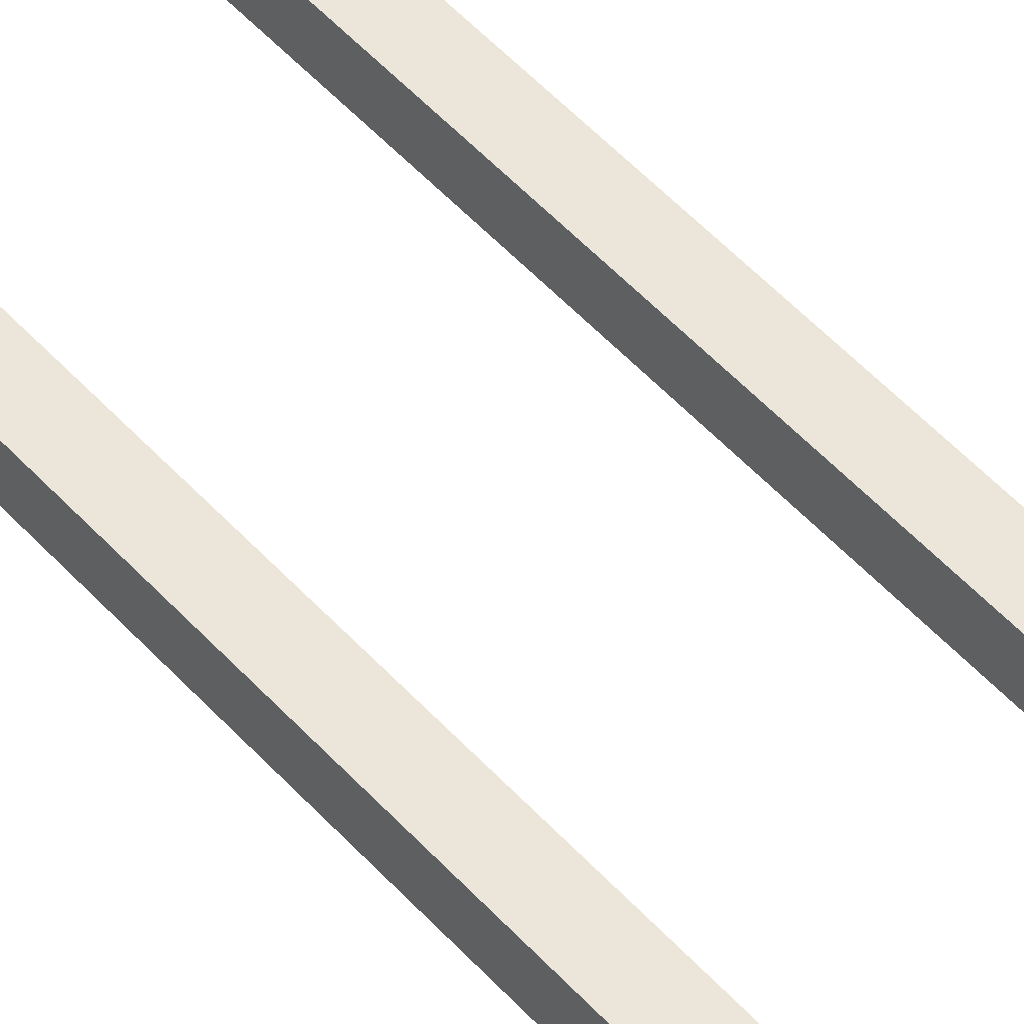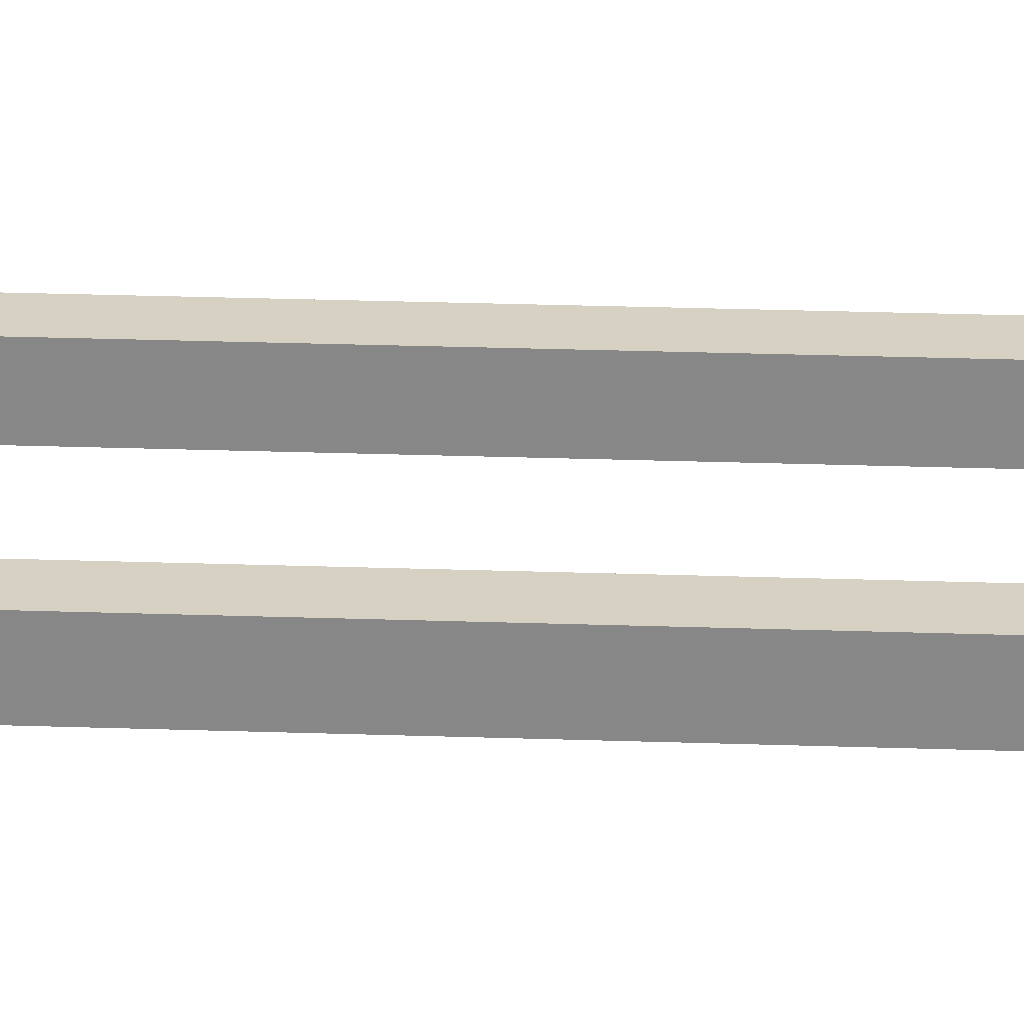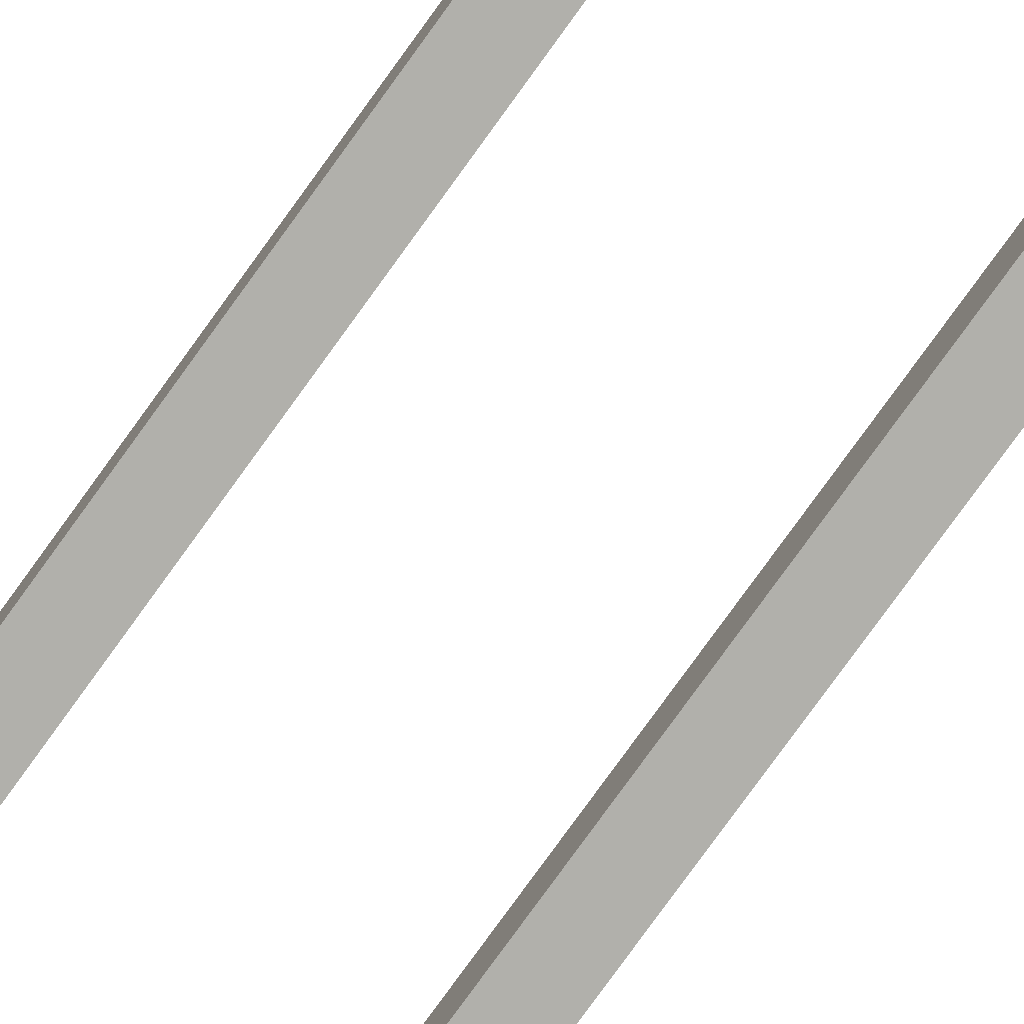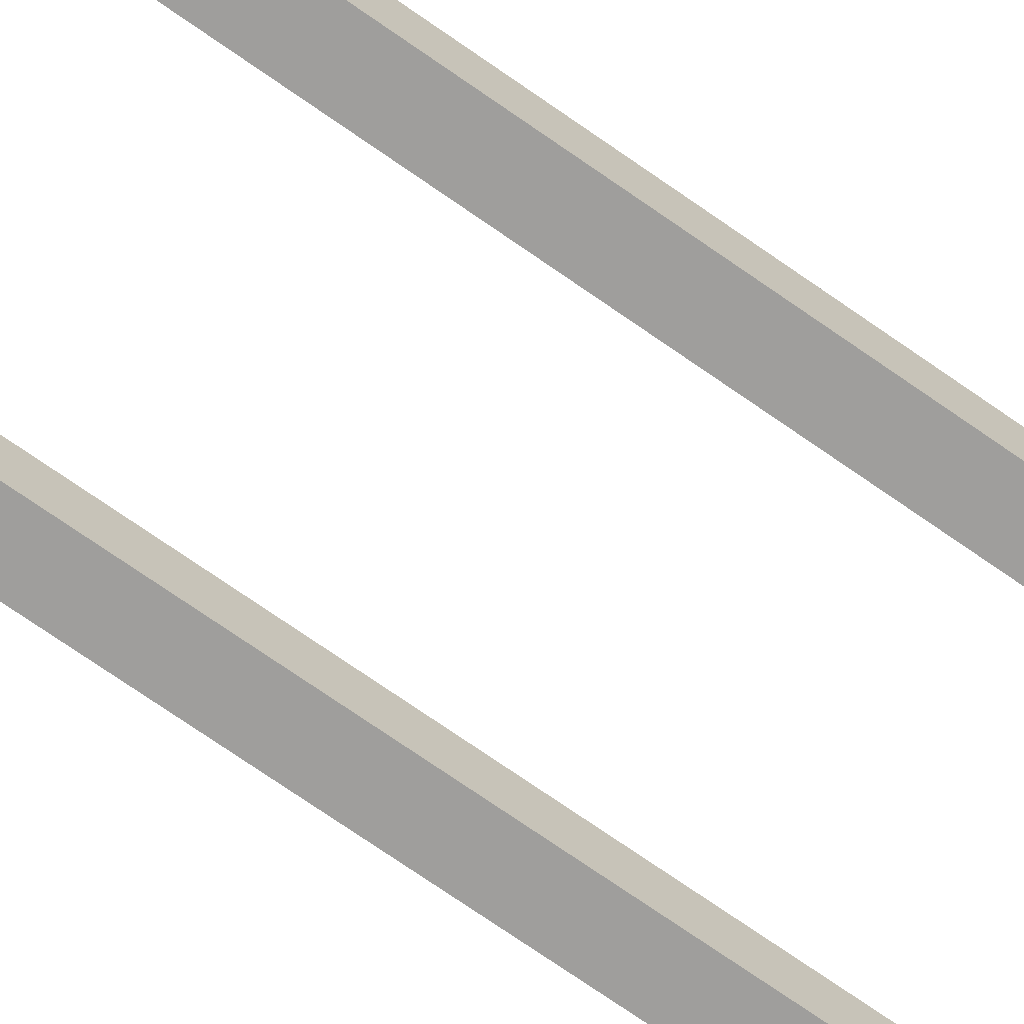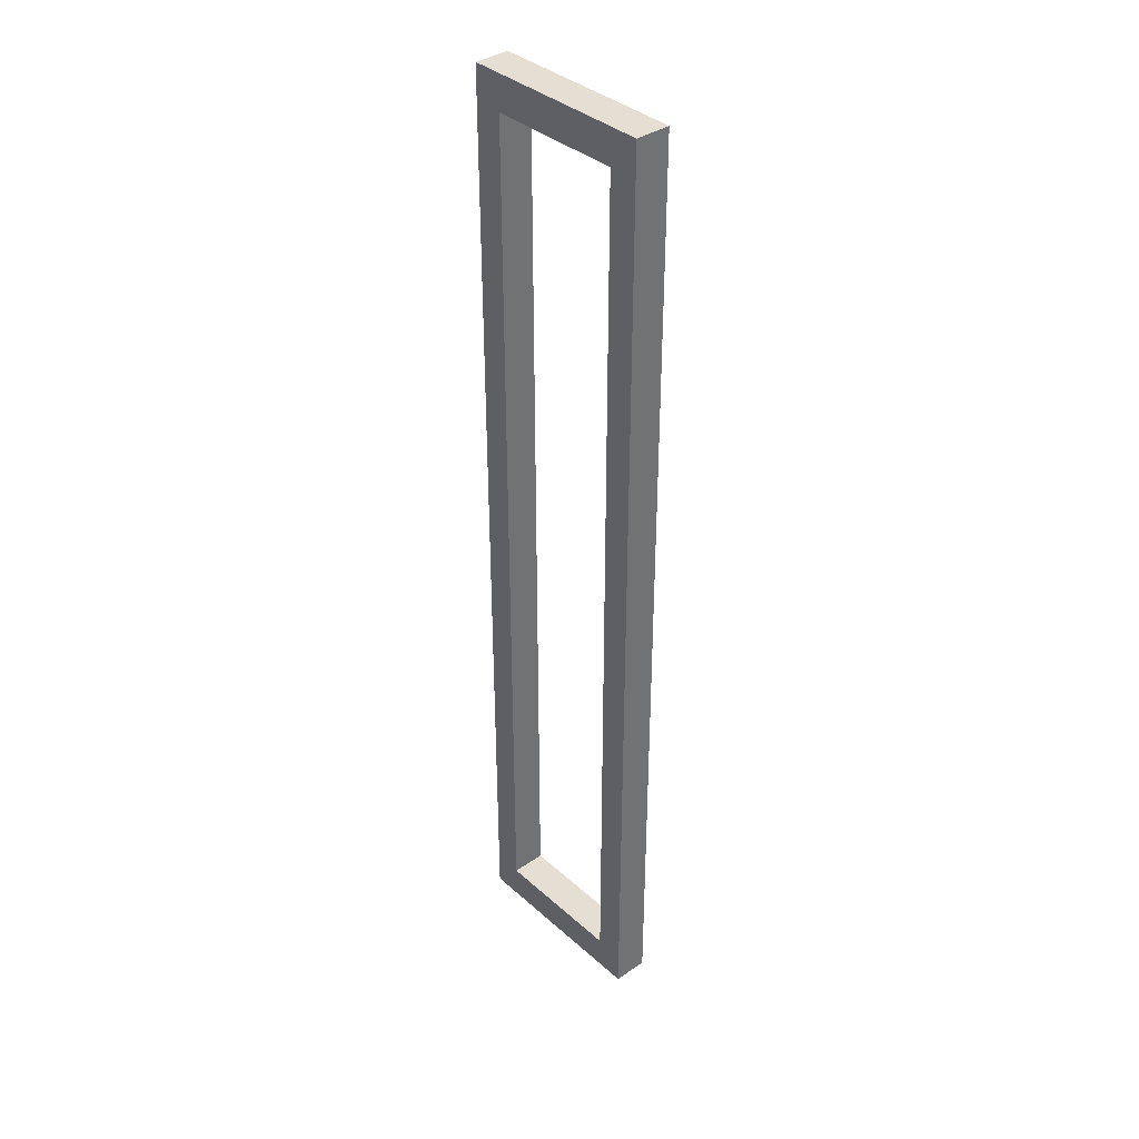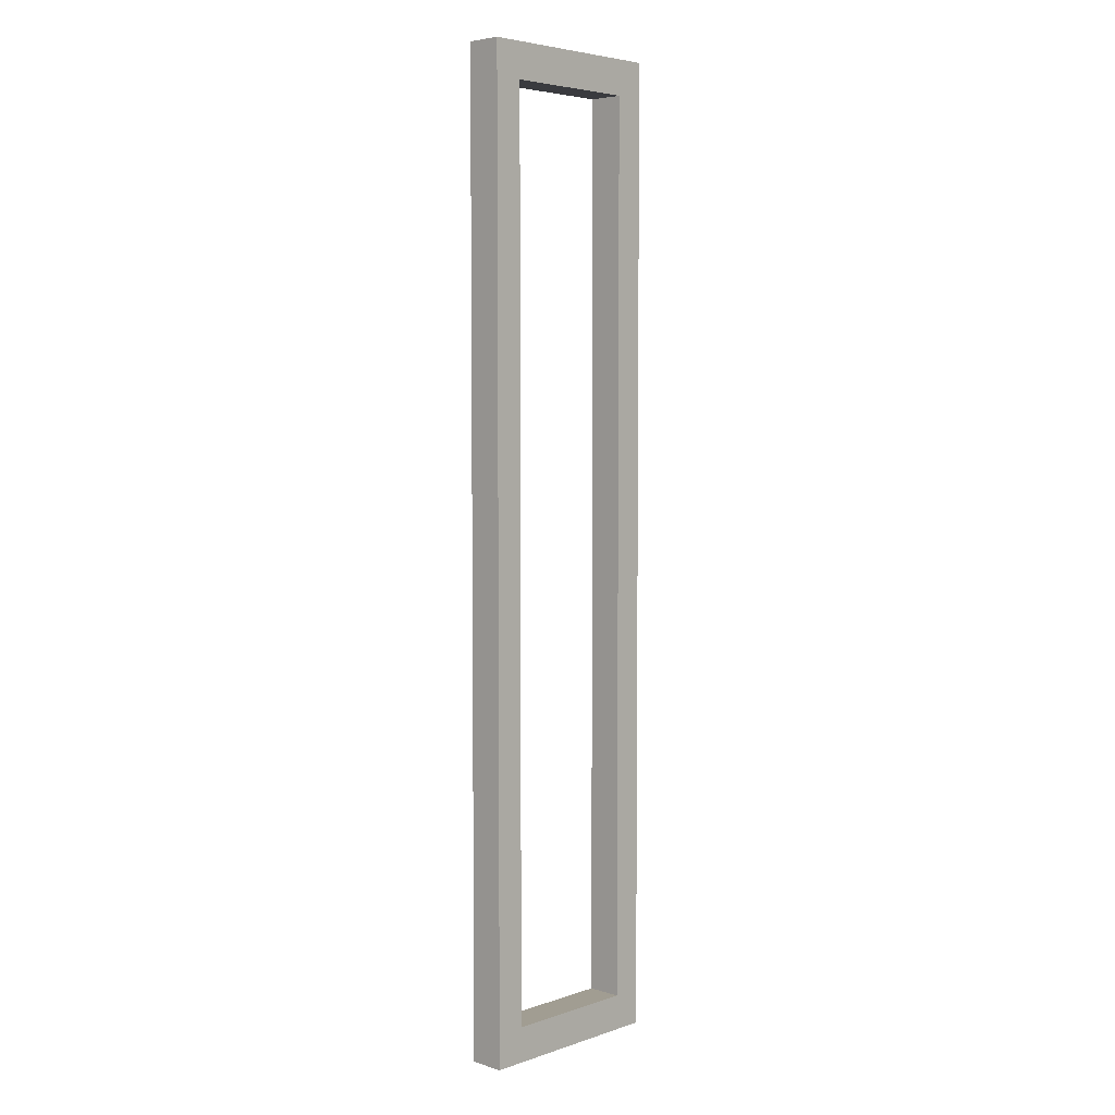
<metadata>
{"format":"obj","ext":"obj","renderer":"f3d","projection":"perspective","resolution":1024,"background":"white","views":[{"elev":54.6,"azim":138.4,"up":"+Z"},{"elev":27.1,"azim":93.0,"up":"+Z"},{"elev":-78.5,"azim":144.2,"up":"+Z"},{"elev":-70.9,"azim":54.8,"up":"+Z"},{"elev":37.2,"azim":-131.4,"up":"+Y"},{"elev":4.8,"azim":-46.4,"up":"+Y"}]}
</metadata>
<code>
v -34.15 335.7 -1.859
v -34.15 167.8 -1.859
v -34.15 335.7 -7.932
v -34.15 167.8 -7.932
v -34.15 0 -7.932
v -34.15 0 -1.859
v 34.15 335.7 -1.859
v 34.15 335.7 -7.932
v 34.15 -0 -1.859
v 34.15 0 -7.932
v 34.15 167.8 -7.932
v 34.15 167.8 -1.859
v 23.91 167.8 -1.859
v 23.91 323.6 -1.859
v -23.91 323.6 -1.859
v -23.91 167.8 -1.859
v -23.91 12.13 -1.859
v 23.91 12.13 -1.859
v -34.15 335.7 -14
v -34.15 167.8 -14
v -34.15 0 -14
v 34.15 335.7 -14
v 34.15 -0 -14
v 34.15 167.8 -14
v 23.91 167.8 -14
v 23.91 323.6 -14
v -23.91 323.6 -14
v -23.91 167.8 -14
v -23.91 12.13 -14
v 23.91 12.13 -14
f 3 1 7 8
f 2 1 3 4
f 4 5 6 2
f 7 12 11 8
f 12 9 10 11
f 12 7 14 13
f 7 1 15 14
f 1 2 16 15
f 2 6 17 16
f 6 9 18 17
f 9 12 13 18
f 3 8 22 19
f 20 4 3 19
f 4 20 21 5
f 22 8 11 24
f 24 11 10 23
f 24 25 26 22
f 22 26 27 19
f 19 27 28 20
f 20 28 29 21
f 21 29 30 23
f 23 30 25 24
f 14 15 27 26
f 15 16 28 27
f 16 17 29 28
f 17 18 30 29
f 18 13 25 30
f 13 14 26 25

</code>
